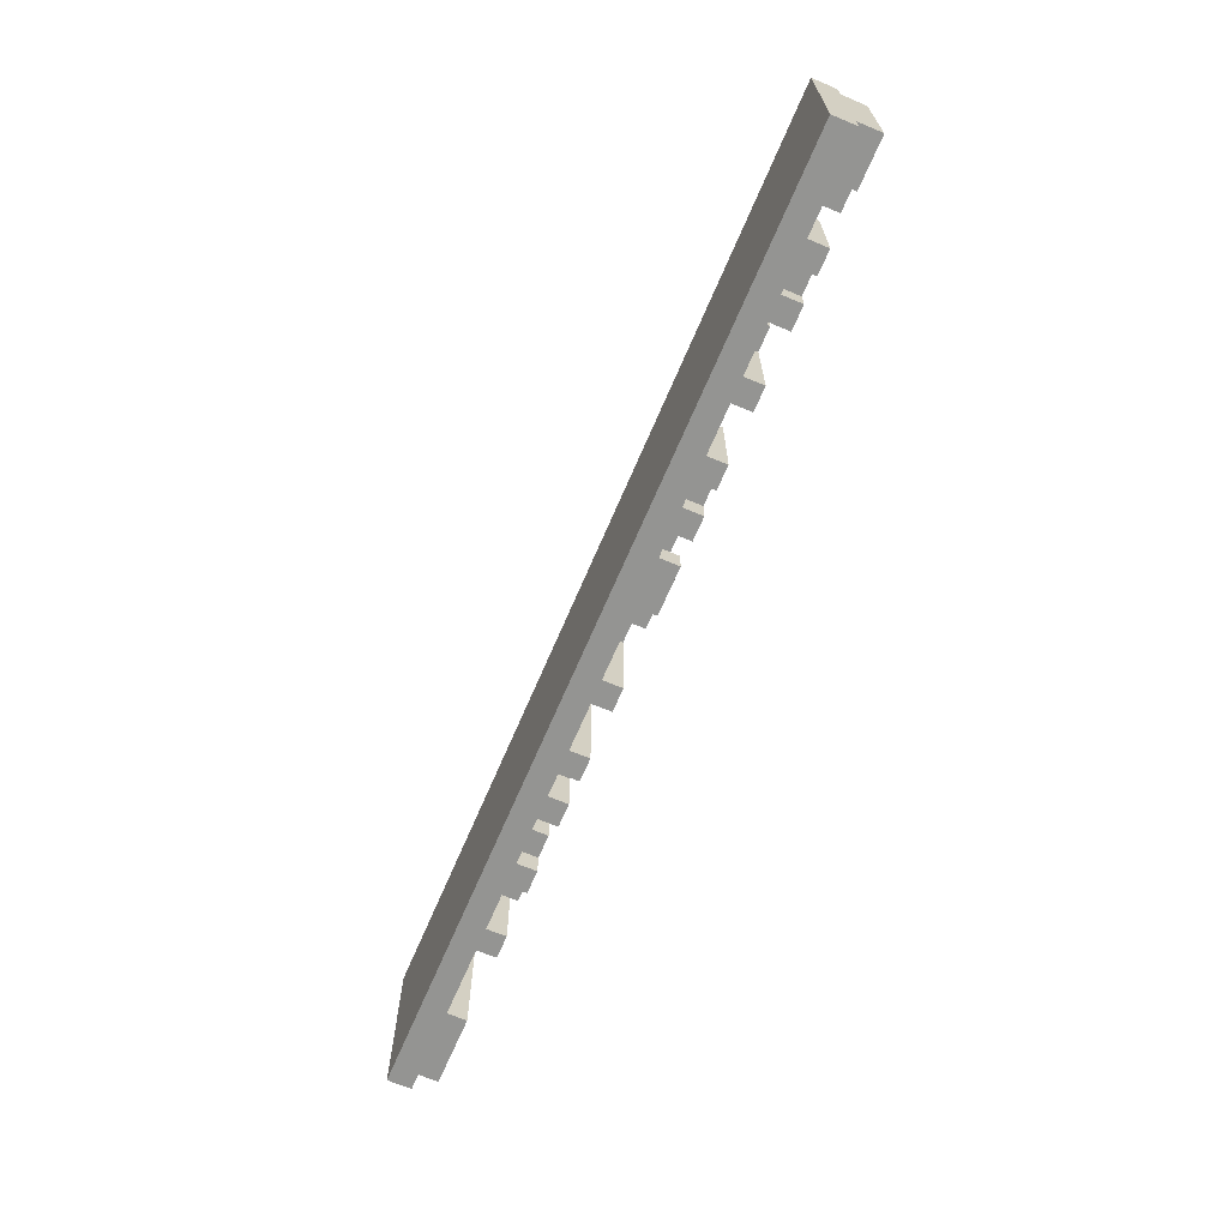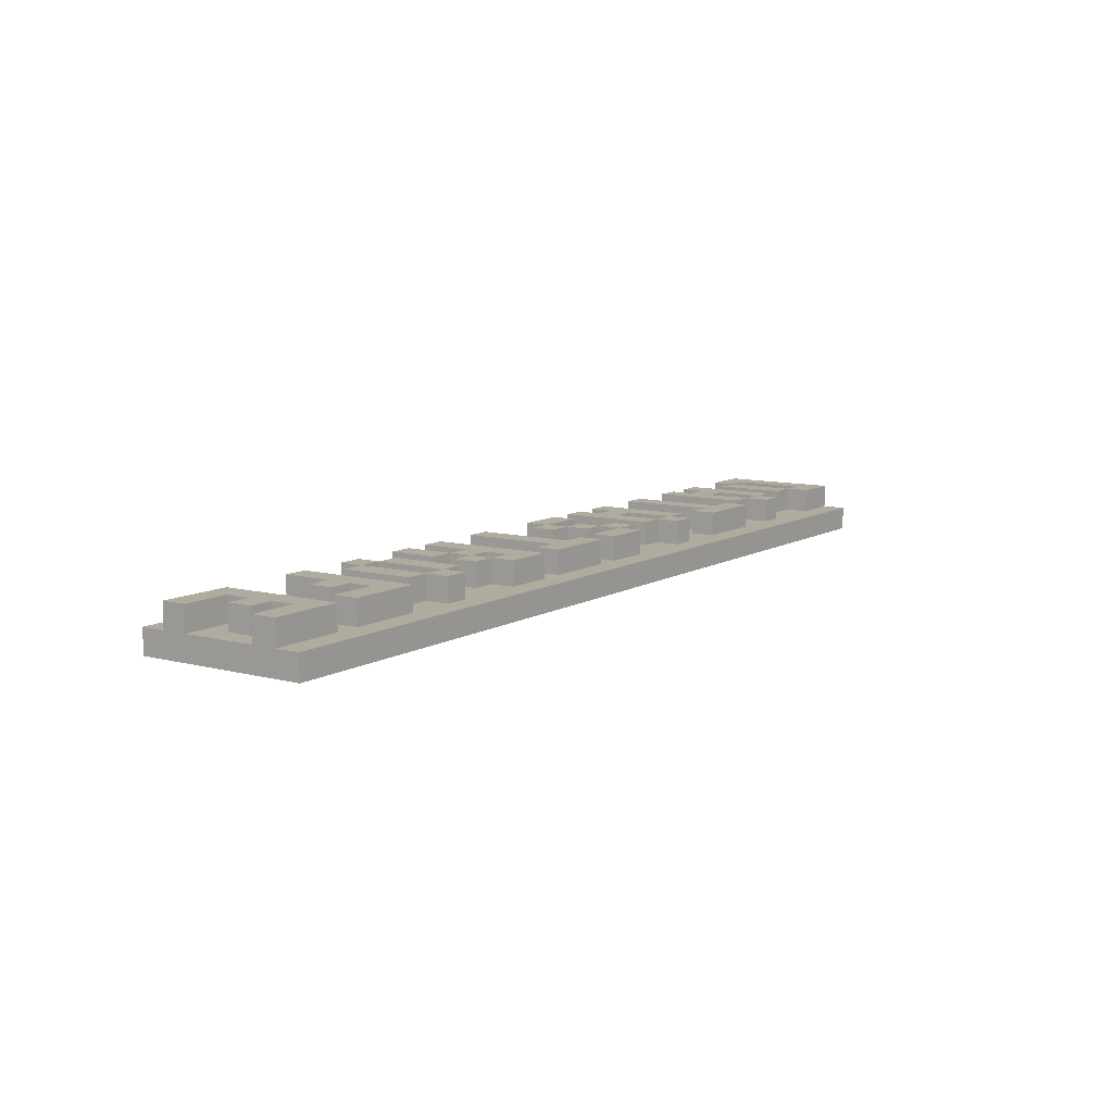
<metadata>
{"format":"obj","ext":"obj","renderer":"f3d","projection":"perspective","resolution":1024,"background":"white","views":[{"elev":-66.9,"azim":-113.0,"up":"+Y"},{"elev":9.6,"azim":124.3,"up":"+Z"}]}
</metadata>
<code>
v -19 24 -5
v -19 24 -6
v -19 25 -4
v -19 25 -5
v -19 30 -4
v -19 30 -5
v -19 31 -5
v -19 31 -6
v -17 26 -4
v -17 26 -5
v -17 29 -4
v -17 29 -5
v -15 25 -4
v -15 25 -5
v -15 29 -4
v -15 29 -5
v -14 29 -4
v -14 29 -5
v -14 30 -4
v -14 30 -5
v -13 25 -4
v -13 25 -5
v -13 26 -4
v -13 26 -5
v -13 27 -4
v -13 27 -5
v -13 29 -4
v -13 29 -5
v -11 29 -4
v -11 29 -5
v -11 30 -4
v -11 30 -5
v -10 25 -4
v -10 25 -5
v -10 29 -4
v -10 29 -5
v -7 25 -4
v -7 25 -5
v -7 29 -4
v -7 29 -5
v -6 29 -4
v -6 29 -5
v -6 30 -4
v -6 30 -5
v -5 25 -4
v -5 25 -5
v -5 26 -4
v -5 26 -5
v -5 27 -4
v -5 27 -5
v -5 29 -4
v -5 29 -5
v -3 25 -4
v -3 25 -5
v -3 26 -4
v -3 26 -5
v -3 28 -4
v -3 28 -5
v -3 29 -4
v -3 29 -5
v -2 27 -4
v -2 27 -5
v -2 28 -4
v -2 28 -5
v -2 29 -4
v -2 29 -5
v -2 30 -4
v -2 30 -5
v -1 26 -4
v -1 26 -5
v -1 27 -4
v -1 27 -5
v 1 29 -4
v 1 29 -5
v 1 30 -4
v 1 30 -5
v 2 25 -4
v 2 25 -5
v 2 29 -4
v 2 29 -5
v 5 25 -4
v 5 25 -5
v 5 30 -4
v 5 30 -5
v 7 25 -4
v 7 25 -5
v 7 27 -4
v 7 27 -5
v 7 28 -4
v 7 28 -5
v 7 29 -4
v 7 29 -5
v 9 26 -4
v 9 26 -5
v 9 29 -4
v 9 29 -5
v 10 25 -4
v 10 25 -5
v 10 26 -4
v 10 26 -5
v 10 29 -4
v 10 29 -5
v 10 30 -4
v 10 30 -5
v 11 26 -4
v 11 26 -5
v 11 29 -4
v 11 29 -5
v 13 25 -4
v 13 25 -5
v 13 30 -4
v 13 30 -5
v 17 25 -4
v 17 25 -5
v 17 30 -4
v 17 30 -5
v -18 26 -4
v -18 26 -5
v -18 29 -4
v -18 29 -5
v -17 25 -4
v -17 25 -5
v -17 26 -4
v -17 26 -5
v -17 29 -4
v -17 29 -5
v -17 30 -4
v -17 30 -5
v -16 26 -4
v -16 26 -5
v -16 29 -4
v -16 29 -5
v -14 25 -4
v -14 25 -5
v -14 26 -4
v -14 26 -5
v -14 27 -4
v -14 27 -5
v -14 29 -4
v -14 29 -5
v -13 29 -4
v -13 29 -5
v -13 30 -4
v -13 30 -5
v -12 25 -4
v -12 25 -5
v -12 29 -4
v -12 29 -5
v -9 25 -4
v -9 25 -5
v -9 29 -4
v -9 29 -5
v -8 29 -4
v -8 29 -5
v -8 30 -4
v -8 30 -5
v -6 25 -4
v -6 25 -5
v -6 26 -4
v -6 26 -5
v -6 27 -4
v -6 27 -5
v -6 29 -4
v -6 29 -5
v -5 29 -4
v -5 29 -5
v -5 30 -4
v -5 30 -5
v -4 25 -4
v -4 25 -5
v -4 29 -4
v -4 29 -5
v -2 28 -4
v -2 28 -5
v -2 29 -4
v -2 29 -5
v -1 25 -4
v -1 25 -5
v -1 26 -4
v -1 26 -5
v -1 27 -4
v -1 27 -5
v -1 28 -4
v -1 28 -5
v 0 26 -4
v 0 26 -5
v 0 27 -4
v 0 27 -5
v 0 29 -4
v 0 29 -5
v 0 30 -4
v 0 30 -5
v 3 25 -4
v 3 25 -5
v 3 29 -4
v 3 29 -5
v 4 29 -4
v 4 29 -5
v 4 30 -4
v 4 30 -5
v 6 25 -4
v 6 25 -5
v 6 27 -4
v 6 27 -5
v 6 28 -4
v 6 28 -5
v 6 29 -4
v 6 29 -5
v 7 27 -4
v 7 27 -5
v 7 28 -4
v 7 28 -5
v 7 29 -4
v 7 29 -5
v 7 30 -4
v 7 30 -5
v 8 25 -4
v 8 25 -5
v 8 27 -4
v 8 27 -5
v 8 28 -4
v 8 28 -5
v 8 29 -4
v 8 29 -5
v 10 26 -4
v 10 26 -5
v 10 29 -4
v 10 29 -5
v 11 25 -4
v 11 25 -5
v 11 26 -4
v 11 26 -5
v 11 29 -4
v 11 29 -5
v 11 30 -4
v 11 30 -5
v 12 26 -4
v 12 26 -5
v 12 29 -4
v 12 29 -5
v 14 25 -4
v 14 25 -5
v 14 27 -4
v 14 27 -5
v 14 28 -4
v 14 28 -5
v 14 29 -4
v 14 29 -5
v 15 27 -4
v 15 27 -5
v 15 28 -4
v 15 28 -5
v 16 29 -4
v 16 29 -5
v 16 30 -4
v 16 30 -5
v 18 26 -4
v 18 26 -5
v 18 27 -4
v 18 27 -5
v 18 28 -4
v 18 28 -5
v 18 29 -4
v 18 29 -5
v 19 27 -4
v 19 27 -5
v 19 28 -4
v 19 28 -5
v 20 24 -5
v 20 24 -6
v 20 25 -4
v 20 25 -5
v 20 26 -4
v 20 26 -5
v 20 29 -4
v 20 29 -5
v 20 30 -4
v 20 30 -5
v 20 31 -5
v 20 31 -6
v -19 25 -4
v -19 30 -4
v -18 26 -4
v -18 29 -4
v -17 25 -4
v -17 26 -4
v -17 29 -4
v -17 30 -4
v -16 26 -4
v -16 29 -4
v -15 25 -4
v -15 29 -4
v -14 25 -4
v -14 26 -4
v -14 27 -4
v -14 29 -4
v -14 30 -4
v -13 25 -4
v -13 26 -4
v -13 27 -4
v -13 29 -4
v -13 30 -4
v -12 25 -4
v -12 29 -4
v -11 29 -4
v -11 30 -4
v -10 25 -4
v -10 29 -4
v -9 25 -4
v -9 29 -4
v -8 29 -4
v -8 30 -4
v -7 25 -4
v -7 29 -4
v -6 25 -4
v -6 26 -4
v -6 27 -4
v -6 29 -4
v -6 30 -4
v -5 25 -4
v -5 26 -4
v -5 27 -4
v -5 29 -4
v -5 30 -4
v -4 25 -4
v -4 29 -4
v -3 25 -4
v -3 26 -4
v -3 28 -4
v -3 29 -4
v -2 27 -4
v -2 28 -4
v -2 29 -4
v -2 30 -4
v -1 25 -4
v -1 26 -4
v -1 27 -4
v -1 28 -4
v 0 26 -4
v 0 27 -4
v 0 29 -4
v 0 30 -4
v 1 29 -4
v 1 30 -4
v 2 25 -4
v 2 29 -4
v 3 25 -4
v 3 29 -4
v 4 29 -4
v 4 30 -4
v 5 25 -4
v 5 30 -4
v 6 25 -4
v 6 27 -4
v 6 28 -4
v 6 29 -4
v 7 25 -4
v 7 27 -4
v 7 28 -4
v 7 29 -4
v 7 30 -4
v 8 25 -4
v 8 27 -4
v 8 28 -4
v 8 29 -4
v 9 26 -4
v 9 29 -4
v 10 25 -4
v 10 26 -4
v 10 29 -4
v 10 30 -4
v 11 25 -4
v 11 26 -4
v 11 29 -4
v 11 30 -4
v 12 26 -4
v 12 29 -4
v 13 25 -4
v 13 30 -4
v 14 25 -4
v 14 27 -4
v 14 28 -4
v 14 29 -4
v 15 27 -4
v 15 28 -4
v 16 29 -4
v 16 30 -4
v 17 25 -4
v 17 30 -4
v 18 26 -4
v 18 27 -4
v 18 28 -4
v 18 29 -4
v 19 27 -4
v 19 28 -4
v 20 25 -4
v 20 26 -4
v 20 29 -4
v 20 30 -4
v -19 24 -5
v -19 25 -5
v -19 30 -5
v -19 31 -5
v -18 26 -5
v -18 29 -5
v -17 25 -5
v -17 26 -5
v -17 29 -5
v -17 30 -5
v -16 26 -5
v -16 29 -5
v -15 25 -5
v -15 29 -5
v -14 25 -5
v -14 26 -5
v -14 27 -5
v -14 29 -5
v -14 30 -5
v -13 25 -5
v -13 26 -5
v -13 27 -5
v -13 29 -5
v -13 30 -5
v -12 25 -5
v -12 29 -5
v -11 29 -5
v -11 30 -5
v -10 25 -5
v -10 29 -5
v -9 25 -5
v -9 29 -5
v -8 29 -5
v -8 30 -5
v -7 25 -5
v -7 29 -5
v -6 25 -5
v -6 26 -5
v -6 27 -5
v -6 29 -5
v -6 30 -5
v -5 25 -5
v -5 26 -5
v -5 27 -5
v -5 29 -5
v -5 30 -5
v -4 25 -5
v -4 29 -5
v -3 25 -5
v -3 26 -5
v -3 28 -5
v -3 29 -5
v -2 27 -5
v -2 28 -5
v -2 29 -5
v -2 30 -5
v -1 25 -5
v -1 26 -5
v -1 27 -5
v -1 28 -5
v 0 26 -5
v 0 27 -5
v 0 29 -5
v 0 30 -5
v 1 29 -5
v 1 30 -5
v 2 25 -5
v 2 29 -5
v 3 25 -5
v 3 29 -5
v 4 29 -5
v 4 30 -5
v 5 25 -5
v 5 30 -5
v 6 25 -5
v 6 27 -5
v 6 28 -5
v 6 29 -5
v 7 25 -5
v 7 27 -5
v 7 28 -5
v 7 29 -5
v 7 30 -5
v 8 25 -5
v 8 27 -5
v 8 28 -5
v 8 29 -5
v 9 26 -5
v 9 29 -5
v 10 25 -5
v 10 26 -5
v 10 29 -5
v 10 30 -5
v 11 25 -5
v 11 26 -5
v 11 29 -5
v 11 30 -5
v 12 26 -5
v 12 29 -5
v 13 25 -5
v 13 30 -5
v 14 25 -5
v 14 27 -5
v 14 28 -5
v 14 29 -5
v 15 27 -5
v 15 28 -5
v 16 29 -5
v 16 30 -5
v 17 25 -5
v 17 30 -5
v 18 26 -5
v 18 27 -5
v 18 28 -5
v 18 29 -5
v 19 27 -5
v 19 28 -5
v 20 24 -5
v 20 25 -5
v 20 26 -5
v 20 29 -5
v 20 30 -5
v 20 31 -5
v -19 24 -6
v -19 31 -6
v 20 24 -6
v 20 31 -6
v -19 24 -5
v 20 24 -5
v -19 24 -6
v 20 24 -6
v -19 25 -4
v -17 25 -4
v -15 25 -4
v -14 25 -4
v -13 25 -4
v -12 25 -4
v -10 25 -4
v -9 25 -4
v -7 25 -4
v -6 25 -4
v -5 25 -4
v -4 25 -4
v -3 25 -4
v -1 25 -4
v 2 25 -4
v 3 25 -4
v 5 25 -4
v 6 25 -4
v 7 25 -4
v 8 25 -4
v 10 25 -4
v 11 25 -4
v 13 25 -4
v 14 25 -4
v 17 25 -4
v 20 25 -4
v -19 25 -5
v -17 25 -5
v -15 25 -5
v -14 25 -5
v -13 25 -5
v -12 25 -5
v -10 25 -5
v -9 25 -5
v -7 25 -5
v -6 25 -5
v -5 25 -5
v -4 25 -5
v -3 25 -5
v -1 25 -5
v 2 25 -5
v 3 25 -5
v 5 25 -5
v 6 25 -5
v 7 25 -5
v 8 25 -5
v 10 25 -5
v 11 25 -5
v 13 25 -5
v 14 25 -5
v 17 25 -5
v 20 25 -5
v -17 26 -4
v -16 26 -4
v -14 26 -4
v -13 26 -4
v -6 26 -4
v -5 26 -4
v -1 26 -4
v 0 26 -4
v 9 26 -4
v 10 26 -4
v 11 26 -4
v 12 26 -4
v -17 26 -5
v -16 26 -5
v -14 26 -5
v -13 26 -5
v -6 26 -5
v -5 26 -5
v -1 26 -5
v 0 26 -5
v 9 26 -5
v 10 26 -5
v 11 26 -5
v 12 26 -5
v -2 27 -4
v -1 27 -4
v 6 27 -4
v 7 27 -4
v 14 27 -4
v 15 27 -4
v 18 27 -4
v 19 27 -4
v -2 27 -5
v -1 27 -5
v 6 27 -5
v 7 27 -5
v 14 27 -5
v 15 27 -5
v 18 27 -5
v 19 27 -5
v -3 28 -4
v -2 28 -4
v 7 28 -4
v 8 28 -4
v -3 28 -5
v -2 28 -5
v 7 28 -5
v 8 28 -5
v -18 29 -4
v -17 29 -4
v -14 29 -4
v -13 29 -4
v -11 29 -4
v -10 29 -4
v -9 29 -4
v -8 29 -4
v -6 29 -4
v -5 29 -4
v -2 29 -4
v 0 29 -4
v 1 29 -4
v 2 29 -4
v 3 29 -4
v 4 29 -4
v 6 29 -4
v 7 29 -4
v 10 29 -4
v 11 29 -4
v 14 29 -4
v 16 29 -4
v 18 29 -4
v 20 29 -4
v -18 29 -5
v -17 29 -5
v -14 29 -5
v -13 29 -5
v -11 29 -5
v -10 29 -5
v -9 29 -5
v -8 29 -5
v -6 29 -5
v -5 29 -5
v -2 29 -5
v 0 29 -5
v 1 29 -5
v 2 29 -5
v 3 29 -5
v 4 29 -5
v 6 29 -5
v 7 29 -5
v 10 29 -5
v 11 29 -5
v 14 29 -5
v 16 29 -5
v 18 29 -5
v 20 29 -5
v -18 26 -4
v -17 26 -4
v -3 26 -4
v -1 26 -4
v 10 26 -4
v 11 26 -4
v 18 26 -4
v 20 26 -4
v -18 26 -5
v -17 26 -5
v -3 26 -5
v -1 26 -5
v 10 26 -5
v 11 26 -5
v 18 26 -5
v 20 26 -5
v -14 27 -4
v -13 27 -4
v -6 27 -4
v -5 27 -4
v -1 27 -4
v 0 27 -4
v 7 27 -4
v 8 27 -4
v -14 27 -5
v -13 27 -5
v -6 27 -5
v -5 27 -5
v -1 27 -5
v 0 27 -5
v 7 27 -5
v 8 27 -5
v -2 28 -4
v -1 28 -4
v 6 28 -4
v 7 28 -4
v 14 28 -4
v 15 28 -4
v 18 28 -4
v 19 28 -4
v -2 28 -5
v -1 28 -5
v 6 28 -5
v 7 28 -5
v 14 28 -5
v 15 28 -5
v 18 28 -5
v 19 28 -5
v -17 29 -4
v -16 29 -4
v -15 29 -4
v -14 29 -4
v -13 29 -4
v -12 29 -4
v -7 29 -4
v -6 29 -4
v -5 29 -4
v -4 29 -4
v -3 29 -4
v -2 29 -4
v 7 29 -4
v 8 29 -4
v 9 29 -4
v 10 29 -4
v 11 29 -4
v 12 29 -4
v -17 29 -5
v -16 29 -5
v -15 29 -5
v -14 29 -5
v -13 29 -5
v -12 29 -5
v -7 29 -5
v -6 29 -5
v -5 29 -5
v -4 29 -5
v -3 29 -5
v -2 29 -5
v 7 29 -5
v 8 29 -5
v 9 29 -5
v 10 29 -5
v 11 29 -5
v 12 29 -5
v -19 30 -4
v -17 30 -4
v -14 30 -4
v -13 30 -4
v -11 30 -4
v -8 30 -4
v -6 30 -4
v -5 30 -4
v -2 30 -4
v 0 30 -4
v 1 30 -4
v 4 30 -4
v 5 30 -4
v 7 30 -4
v 10 30 -4
v 11 30 -4
v 13 30 -4
v 16 30 -4
v 17 30 -4
v 20 30 -4
v -19 30 -5
v -17 30 -5
v -14 30 -5
v -13 30 -5
v -11 30 -5
v -8 30 -5
v -6 30 -5
v -5 30 -5
v -2 30 -5
v 0 30 -5
v 1 30 -5
v 4 30 -5
v 5 30 -5
v 7 30 -5
v 10 30 -5
v 11 30 -5
v 13 30 -5
v 16 30 -5
v 17 30 -5
v 20 30 -5
v -19 31 -5
v 20 31 -5
v -19 31 -6
v 20 31 -6
f 4 2 1
f 5 4 3
f 6 2 4
f 6 4 5
f 7 2 6
f 8 2 7
f 11 10 9
f 12 10 11
f 15 14 13
f 16 14 15
f 19 18 17
f 20 18 19
f 23 22 21
f 24 22 23
f 27 26 25
f 28 26 27
f 31 30 29
f 32 30 31
f 35 34 33
f 36 34 35
f 39 38 37
f 40 38 39
f 43 42 41
f 44 42 43
f 47 46 45
f 48 46 47
f 51 50 49
f 52 50 51
f 55 54 53
f 56 54 55
f 59 58 57
f 60 58 59
f 63 62 61
f 64 62 63
f 67 66 65
f 68 66 67
f 71 70 69
f 72 70 71
f 75 74 73
f 76 74 75
f 79 78 77
f 80 78 79
f 83 82 81
f 84 82 83
f 87 86 85
f 88 86 87
f 91 90 89
f 92 90 91
f 95 94 93
f 96 94 95
f 99 98 97
f 100 98 99
f 103 102 101
f 104 102 103
f 107 106 105
f 108 106 107
f 111 110 109
f 112 110 111
f 115 114 113
f 116 114 115
f 117 118 119
f 119 118 120
f 121 122 123
f 123 122 124
f 125 126 127
f 127 126 128
f 129 130 131
f 131 130 132
f 133 134 135
f 135 134 136
f 137 138 139
f 139 138 140
f 141 142 143
f 143 142 144
f 145 146 147
f 147 146 148
f 149 150 151
f 151 150 152
f 153 154 155
f 155 154 156
f 157 158 159
f 159 158 160
f 161 162 163
f 163 162 164
f 165 166 167
f 167 166 168
f 169 170 171
f 171 170 172
f 173 174 175
f 175 174 176
f 177 178 179
f 179 178 180
f 181 182 183
f 183 182 184
f 185 186 187
f 187 186 188
f 189 190 191
f 191 190 192
f 193 194 195
f 195 194 196
f 197 198 199
f 199 198 200
f 201 202 203
f 203 202 204
f 205 206 207
f 207 206 208
f 209 210 211
f 211 210 212
f 213 214 215
f 215 214 216
f 217 218 219
f 219 218 220
f 221 222 223
f 223 222 224
f 225 226 227
f 227 226 228
f 229 230 231
f 231 230 232
f 233 234 235
f 235 234 236
f 237 238 239
f 239 238 240
f 241 242 243
f 243 242 244
f 245 246 247
f 247 246 248
f 249 250 251
f 251 250 252
f 253 254 255
f 255 254 256
f 257 258 259
f 259 258 260
f 261 262 263
f 263 262 264
f 265 266 267
f 267 266 268
f 269 270 272
f 271 272 273
f 272 270 274
f 273 272 274
f 274 270 276
f 275 276 277
f 276 270 278
f 277 276 278
f 278 270 279
f 279 270 280
f 283 282 281
f 284 282 283
f 285 283 281
f 286 283 285
f 287 282 284
f 288 282 287
f 289 287 286
f 290 287 289
f 293 292 291
f 294 292 293
f 295 292 294
f 296 292 295
f 299 295 294
f 300 295 299
f 301 297 296
f 302 297 301
f 303 300 299
f 303 299 298
f 303 301 300
f 304 301 303
f 308 306 305
f 309 308 307
f 310 306 308
f 310 308 309
f 311 306 310
f 312 306 311
f 315 314 313
f 316 314 315
f 317 314 316
f 318 314 317
f 321 317 316
f 322 317 321
f 323 319 318
f 324 319 323
f 325 322 321
f 325 321 320
f 325 323 322
f 326 323 325
f 332 330 329
f 333 330 332
f 335 328 327
f 336 328 335
f 337 332 331
f 338 332 337
f 339 337 336
f 340 337 339
f 341 334 333
f 342 334 341
f 346 344 343
f 347 346 345
f 348 344 346
f 348 346 347
f 349 344 348
f 350 344 349
f 353 352 351
f 354 352 353
f 355 352 354
f 356 352 355
f 358 355 354
f 359 355 358
f 360 352 356
f 361 352 360
f 362 358 357
f 363 358 362
f 364 360 359
f 365 360 364
f 369 367 366
f 370 367 369
f 372 369 368
f 373 369 372
f 374 371 370
f 375 371 374
f 376 374 373
f 377 374 376
f 380 379 378
f 381 379 380
f 382 379 381
f 383 379 382
f 384 382 381
f 385 382 384
f 386 379 383
f 387 379 386
f 390 389 388
f 391 389 390
f 392 389 391
f 393 389 392
f 394 392 391
f 395 392 394
f 396 390 388
f 397 390 396
f 398 389 393
f 399 389 398
f 406 401 400
f 407 405 404
f 408 405 407
f 409 403 402
f 410 407 406
f 411 409 408
f 412 406 400
f 412 411 410
f 412 410 406
f 413 409 411
f 413 411 412
f 414 412 400
f 417 409 413
f 418 403 409
f 418 409 417
f 419 415 414
f 419 414 400
f 420 415 419
f 421 417 416
f 422 417 421
f 423 403 418
f 424 419 400
f 425 423 422
f 426 423 425
f 426 425 424
f 427 403 423
f 427 423 426
f 428 424 400
f 428 426 424
f 429 426 428
f 430 428 400
f 432 431 430
f 433 403 427
f 434 432 430
f 434 433 432
f 434 430 400
f 435 433 434
f 436 434 400
f 439 433 435
f 440 403 433
f 440 433 439
f 441 437 436
f 441 436 400
f 442 437 441
f 443 439 438
f 444 439 443
f 445 403 440
f 446 441 400
f 447 445 444
f 448 446 400
f 448 447 446
f 449 447 448
f 450 447 449
f 451 445 447
f 451 447 450
f 452 450 449
f 453 450 452
f 454 445 451
f 455 403 445
f 455 445 454
f 456 448 400
f 457 452 449
f 458 452 457
f 459 454 453
f 460 457 456
f 461 459 458
f 462 454 459
f 462 459 461
f 463 403 455
f 464 462 461
f 464 463 462
f 464 461 460
f 465 403 463
f 465 463 464
f 466 464 460
f 466 460 456
f 466 456 400
f 467 464 466
f 468 466 400
f 470 469 468
f 471 403 465
f 472 470 468
f 472 471 470
f 472 468 400
f 473 403 471
f 473 471 472
f 474 472 400
f 478 474 400
f 478 475 474
f 479 475 478
f 480 477 476
f 481 477 480
f 482 403 473
f 483 478 400
f 484 480 479
f 485 480 484
f 486 482 481
f 487 485 484
f 487 486 485
f 487 484 483
f 488 482 486
f 488 486 487
f 489 487 483
f 489 483 400
f 490 487 489
f 491 482 488
f 492 403 482
f 492 482 491
f 493 489 400
f 494 491 490
f 495 491 494
f 496 403 492
f 497 494 493
f 498 496 495
f 499 497 493
f 499 498 497
f 499 493 400
f 500 496 498
f 500 498 499
f 500 403 496
f 501 499 400
f 505 502 501
f 506 504 503
f 507 504 506
f 507 506 505
f 508 403 500
f 509 507 505
f 509 508 507
f 509 501 400
f 509 505 501
f 510 403 508
f 510 508 509
f 515 512 511
f 516 514 513
f 517 509 400
f 518 509 517
f 519 516 515
f 519 515 511
f 520 514 516
f 520 516 519
f 521 403 510
f 522 403 521
f 523 524 525
f 525 524 526
f 529 528 527
f 530 528 529
f 557 532 531
f 558 532 557
f 559 534 533
f 560 534 559
f 561 536 535
f 562 536 561
f 563 538 537
f 564 538 563
f 565 540 539
f 566 540 565
f 567 542 541
f 568 542 567
f 569 544 543
f 570 544 569
f 571 546 545
f 572 546 571
f 573 548 547
f 574 548 573
f 575 550 549
f 576 550 575
f 577 552 551
f 578 552 577
f 579 554 553
f 580 554 579
f 581 556 555
f 582 556 581
f 595 584 583
f 596 584 595
f 597 586 585
f 598 586 597
f 599 588 587
f 600 588 599
f 601 590 589
f 602 590 601
f 603 592 591
f 604 592 603
f 605 594 593
f 606 594 605
f 615 608 607
f 616 608 615
f 617 610 609
f 618 610 617
f 619 612 611
f 620 612 619
f 621 614 613
f 622 614 621
f 627 624 623
f 628 624 627
f 629 626 625
f 630 626 629
f 655 632 631
f 656 632 655
f 657 634 633
f 658 634 657
f 659 636 635
f 660 636 659
f 661 638 637
f 662 638 661
f 663 640 639
f 664 640 663
f 665 642 641
f 666 642 665
f 667 644 643
f 668 644 667
f 669 646 645
f 670 646 669
f 671 648 647
f 672 648 671
f 673 650 649
f 674 650 673
f 675 652 651
f 676 652 675
f 677 654 653
f 678 654 677
f 679 680 687
f 687 680 688
f 681 682 689
f 689 682 690
f 683 684 691
f 691 684 692
f 685 686 693
f 693 686 694
f 695 696 703
f 703 696 704
f 697 698 705
f 705 698 706
f 699 700 707
f 707 700 708
f 701 702 709
f 709 702 710
f 711 712 719
f 719 712 720
f 713 714 721
f 721 714 722
f 715 716 723
f 723 716 724
f 717 718 725
f 725 718 726
f 727 728 745
f 745 728 746
f 729 730 747
f 747 730 748
f 731 732 749
f 749 732 750
f 733 734 751
f 751 734 752
f 735 736 753
f 753 736 754
f 737 738 755
f 755 738 756
f 739 740 757
f 757 740 758
f 741 742 759
f 759 742 760
f 743 744 761
f 761 744 762
f 763 764 783
f 783 764 784
f 765 766 785
f 785 766 786
f 767 768 787
f 787 768 788
f 769 770 789
f 789 770 790
f 771 772 791
f 791 772 792
f 773 774 793
f 793 774 794
f 775 776 795
f 795 776 796
f 777 778 797
f 797 778 798
f 779 780 799
f 799 780 800
f 781 782 801
f 801 782 802
f 803 804 805
f 805 804 806

</code>
